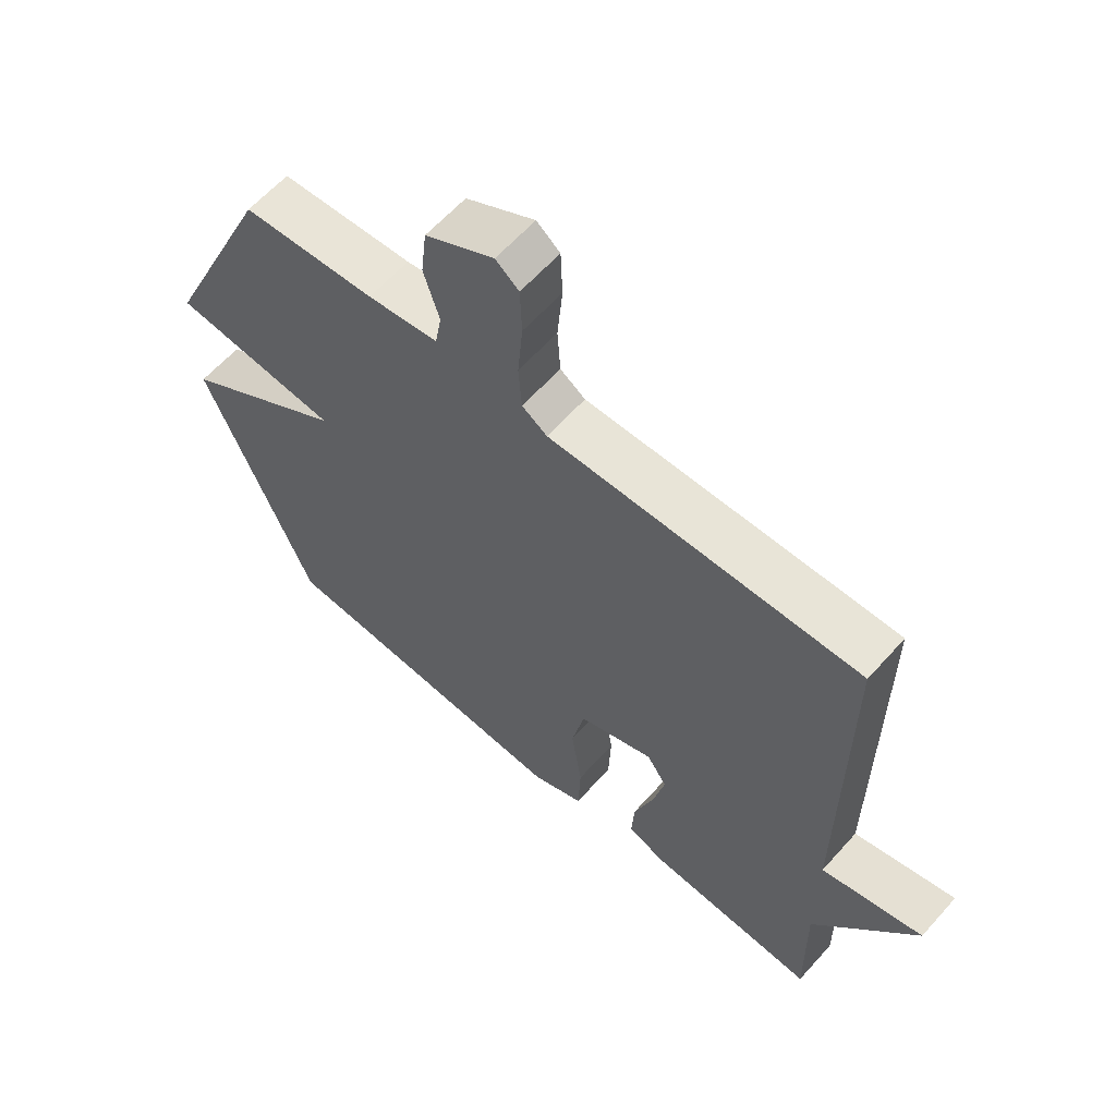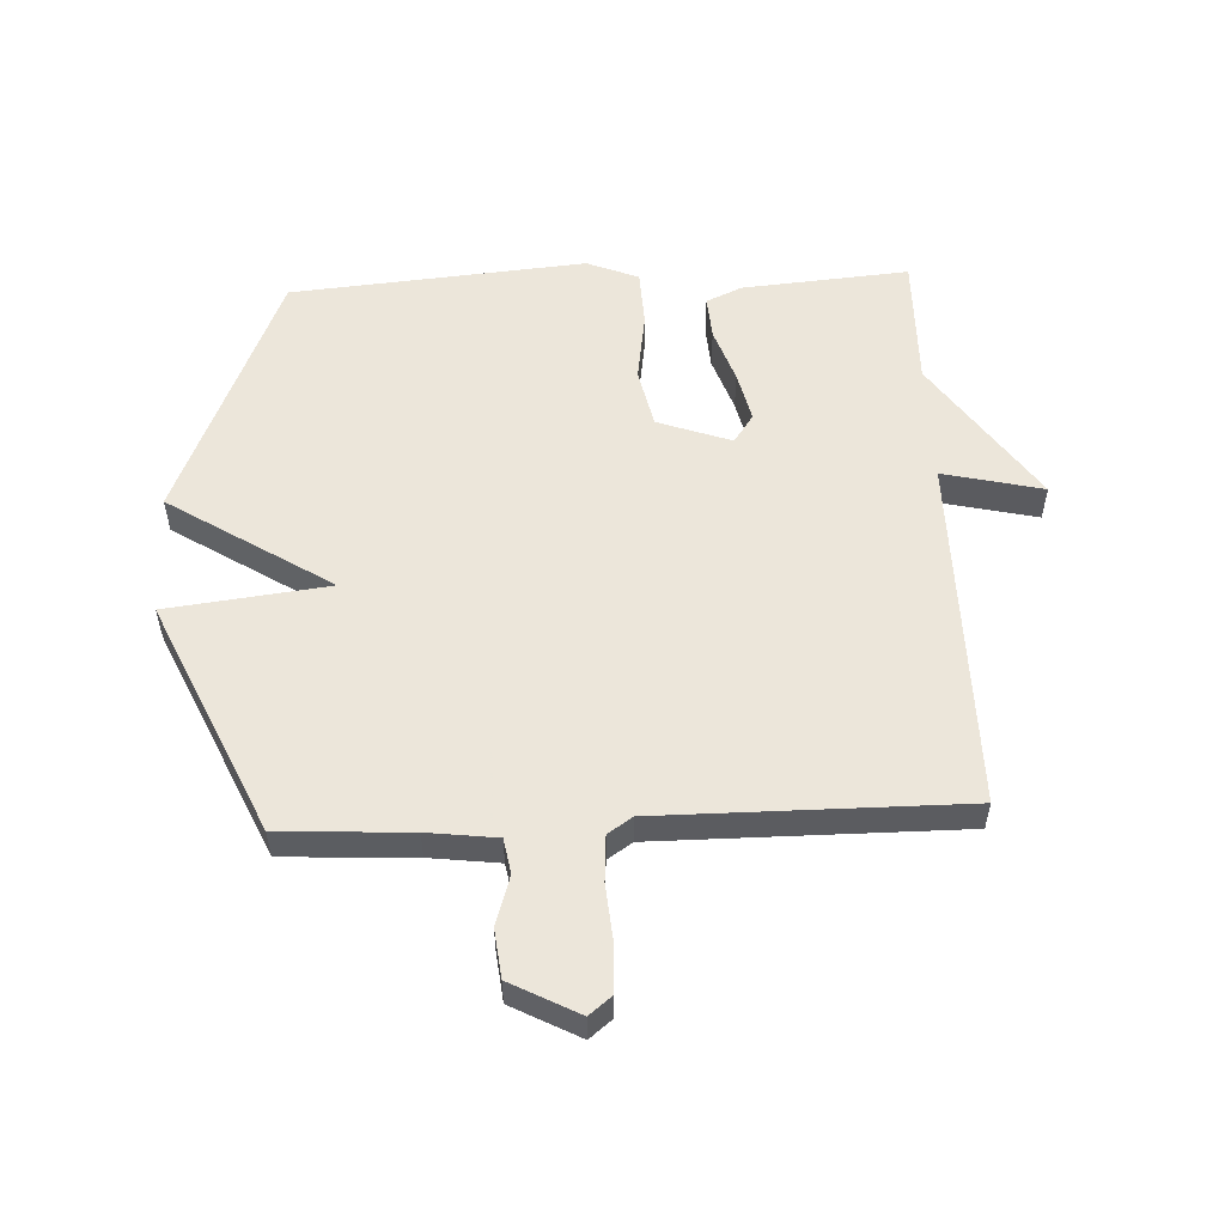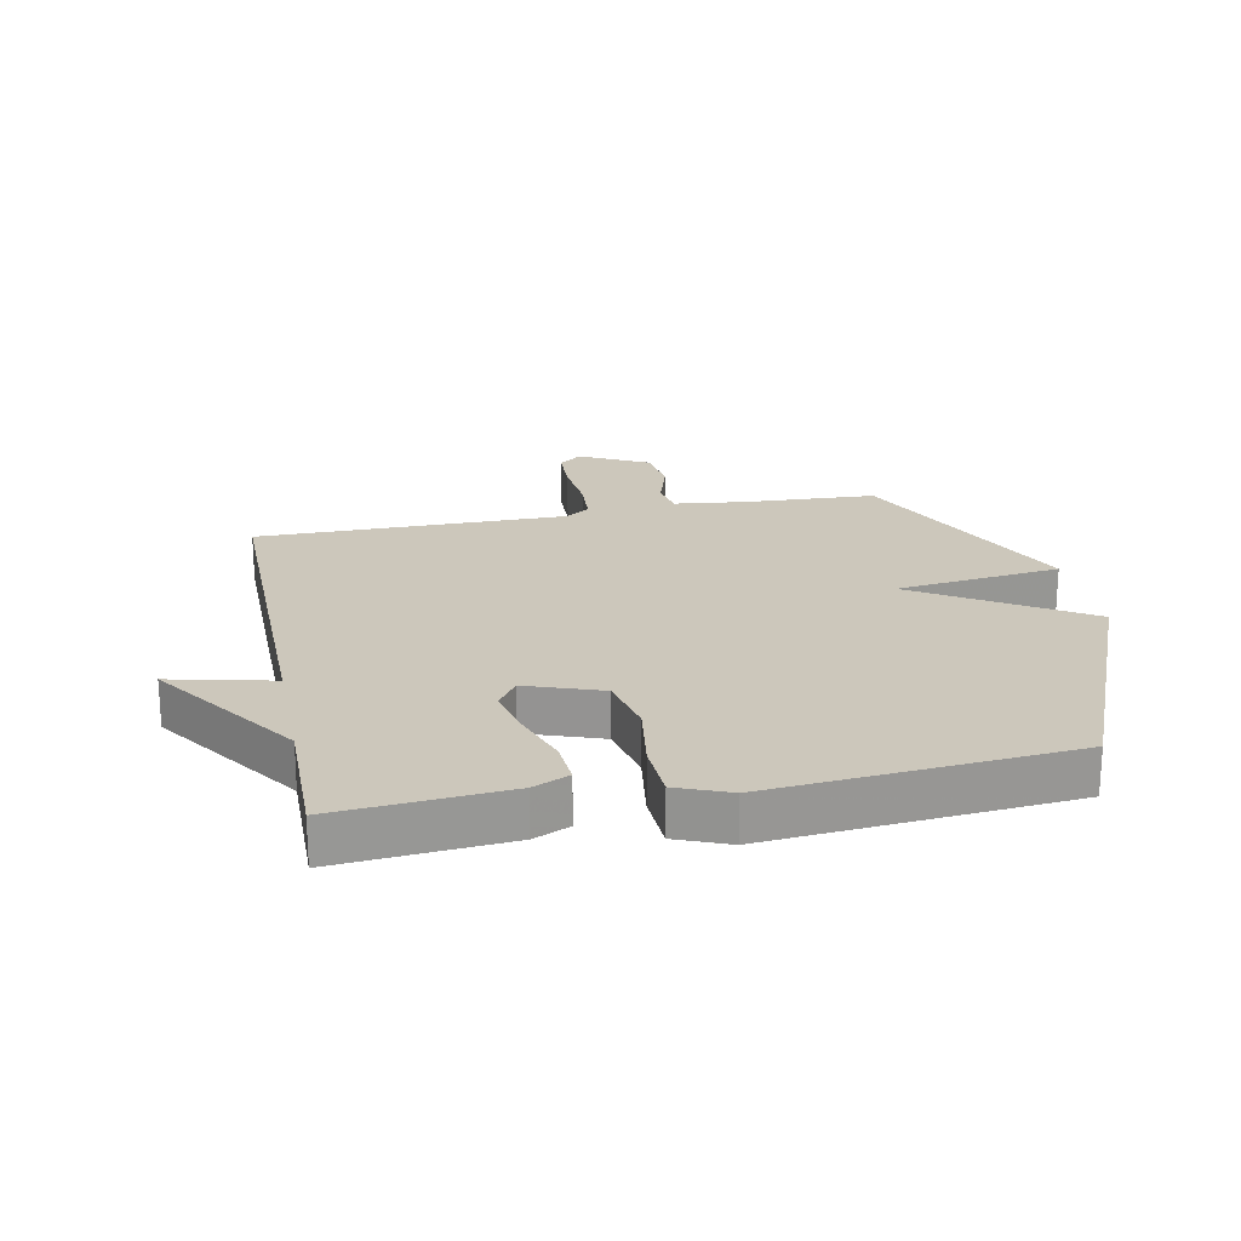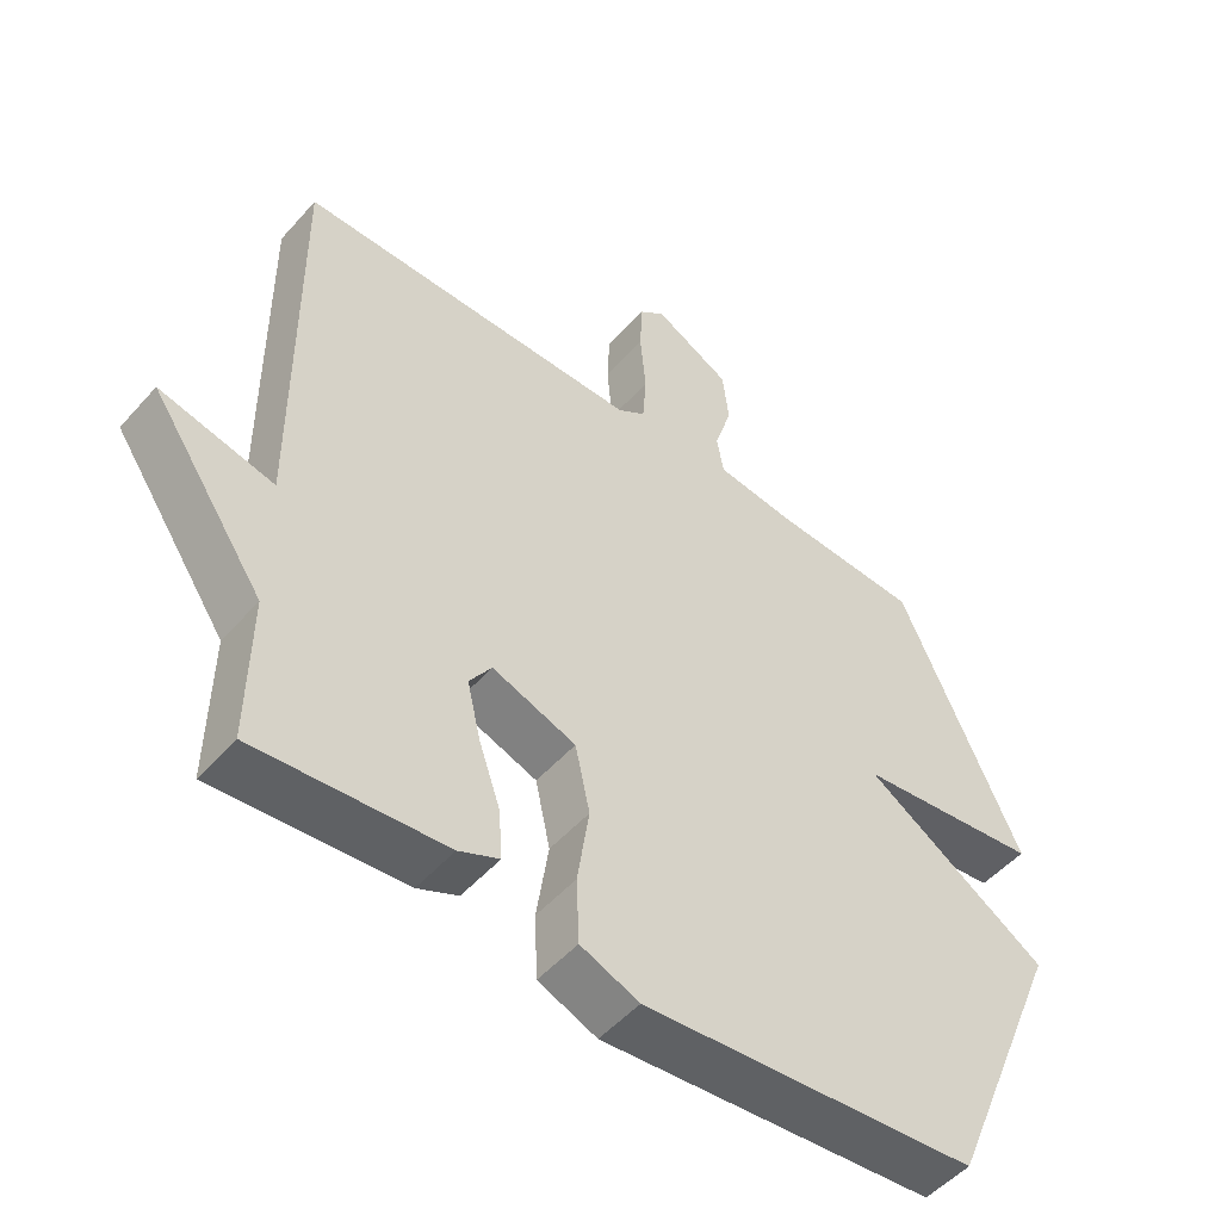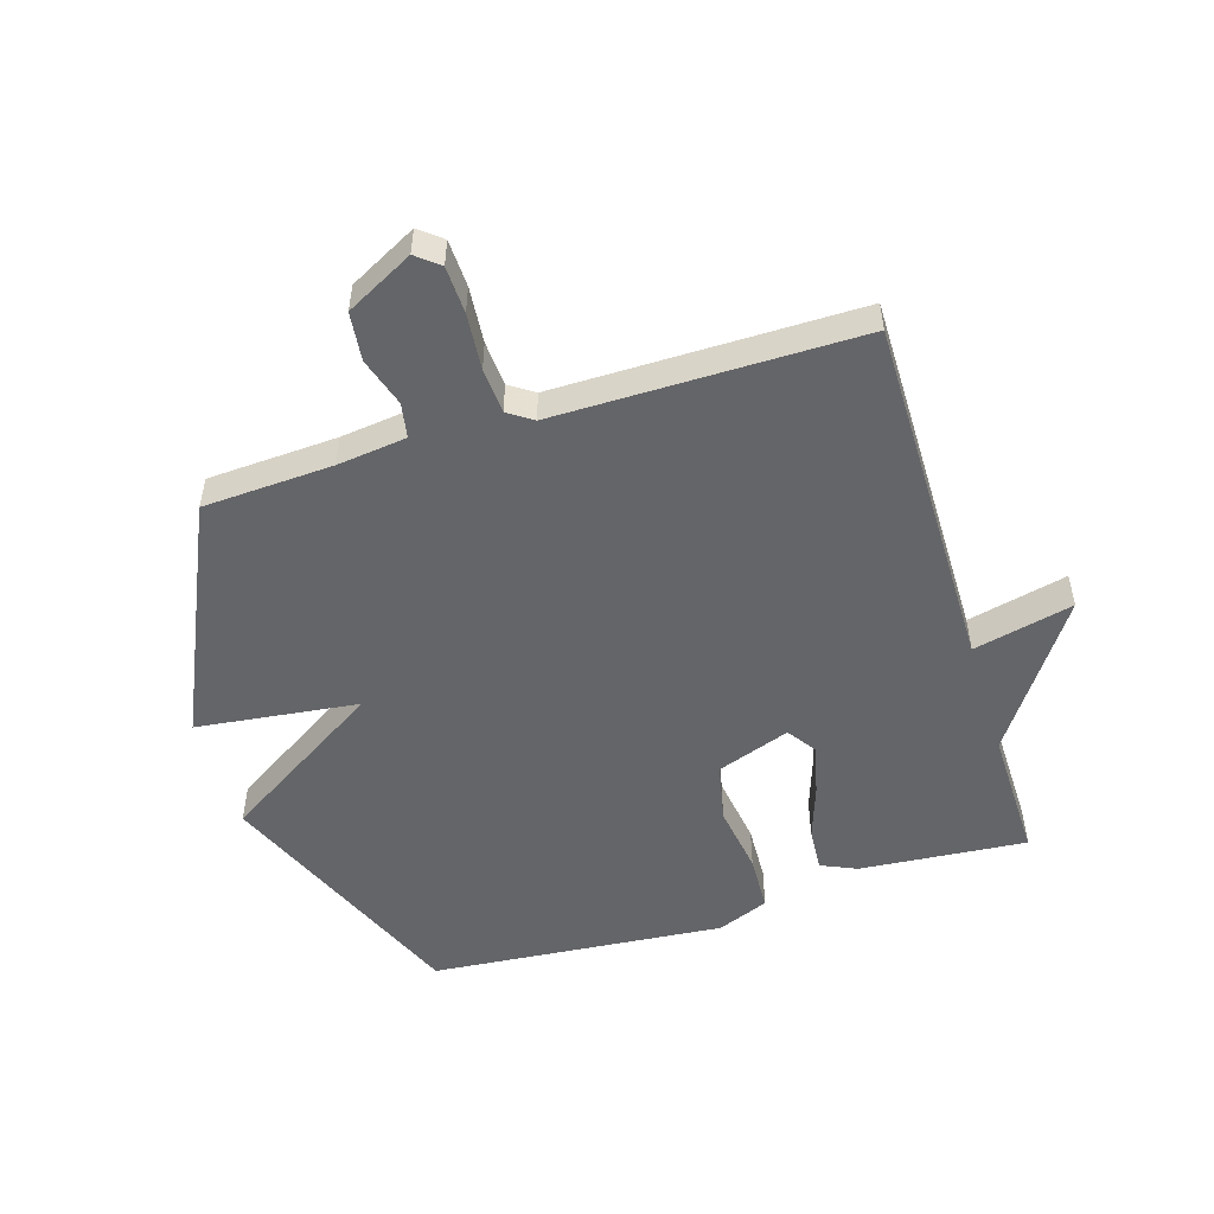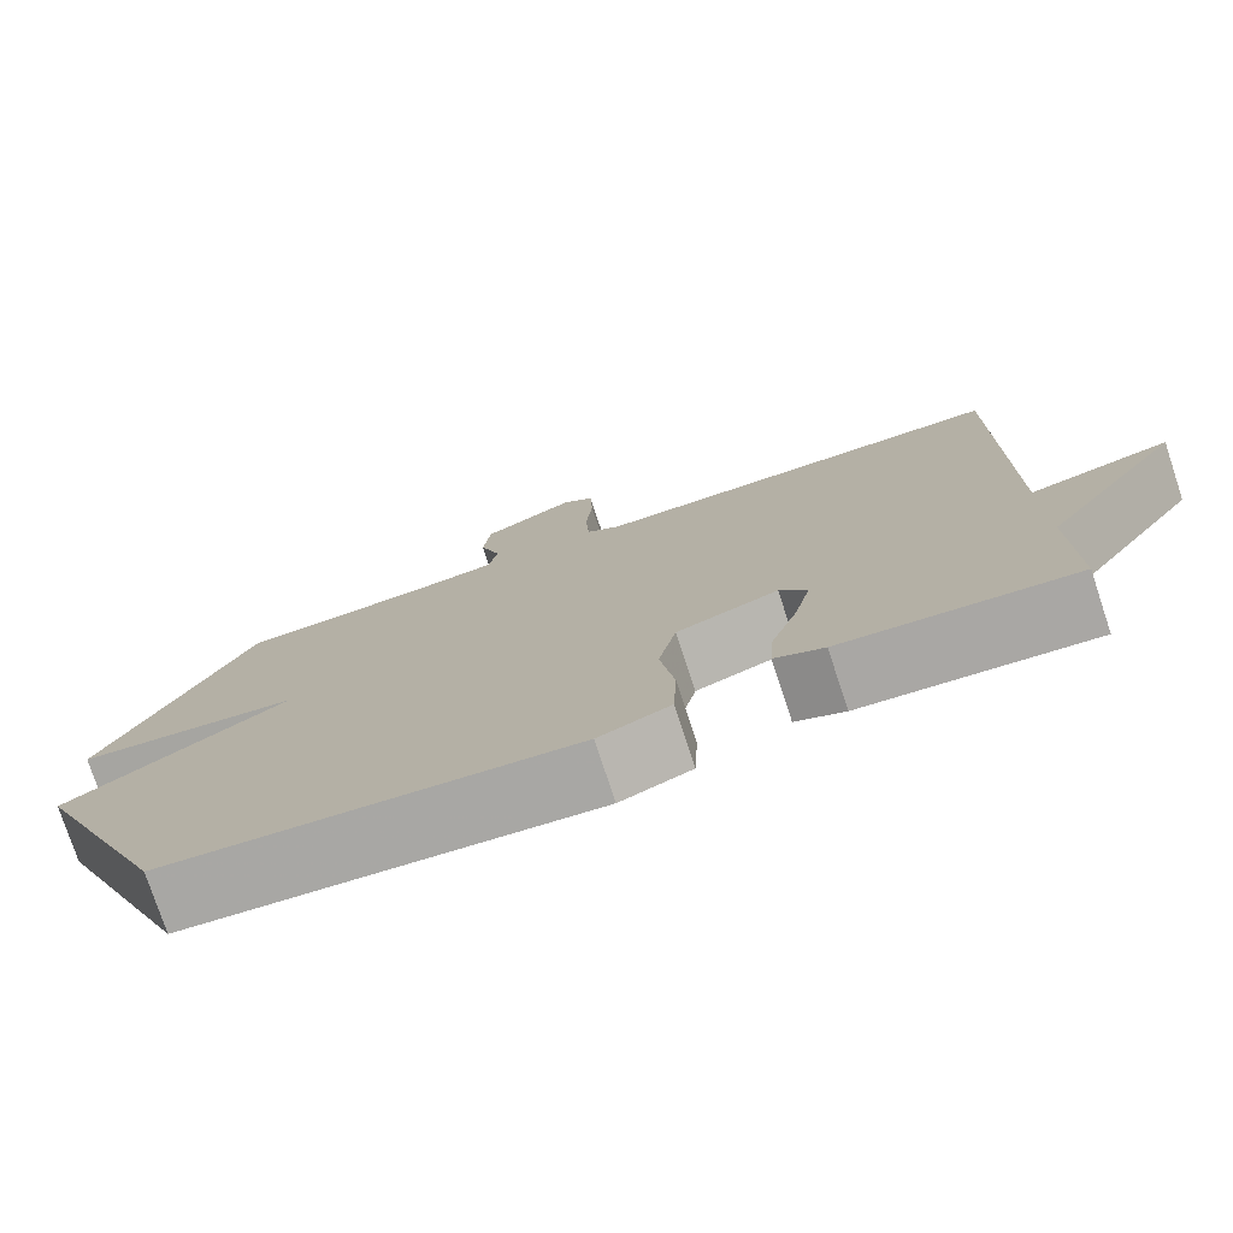
<metadata>
{"format":"obj","ext":"obj","renderer":"f3d","projection":"perspective","resolution":1024,"background":"white","views":[{"elev":61.3,"azim":41.5,"up":"+Z"},{"elev":54.6,"azim":-2.6,"up":"+Y"},{"elev":21.6,"azim":168.6,"up":"+Y"},{"elev":-50.7,"azim":140.2,"up":"+Z"},{"elev":-51.6,"azim":17.2,"up":"+Y"},{"elev":-77.1,"azim":18.3,"up":"+Z"}]}
</metadata>
<code>
v -0.5 0.07 -0.5
v -0.674 0.07 -0.082
v -0.41 0.07 0.086
v -0.674 0.07 0.118
v -0.5 0.07 0.5
v -0.288 0.07 0.511
v -0.175 0.07 0.525
v -0.165 0.07 0.582
v -0.19 0.07 0.662
v -0.181 0.07 0.741
v -0.071 0.07 0.799
v -0.034 0.07 0.769
v -0.031 0.07 0.692
v -0.039 0.07 0.6
v -0.034 0.07 0.526
v 0.006 0.07 0.499
v 0.5 0.07 0.5
v 0.497 0.07 -0.083
v 0.66 0.07 -0.045
v 0.497 0.07 -0.283
v 0.5 0.07 -0.5
v 0.228 0.07 -0.477
v 0.17 0.07 -0.451
v 0.175 0.07 -0.38
v 0.206 0.07 -0.29
v 0.225 0.07 -0.208
v 0.193 0.07 -0.161
v 0.073 0.07 -0.204
v 0.052 0.07 -0.301
v 0.069 0.07 -0.415
v 0.065 0.07 -0.508
v -0.019 0.07 -0.542
v -0.5 0 -0.5
v -0.674 0 -0.082
v -0.41 0 0.086
v -0.674 0 0.118
v -0.5 0 0.5
v -0.288 0 0.511
v -0.175 0 0.525
v -0.165 0 0.582
v -0.19 0 0.662
v -0.181 0 0.741
v -0.071 0 0.799
v -0.034 0 0.769
v -0.031 0 0.692
v -0.039 0 0.6
v -0.034 0 0.526
v 0.006 0 0.499
v 0.5 0 0.5
v 0.497 0 -0.083
v 0.66 0 -0.045
v 0.497 0 -0.283
v 0.5 0 -0.5
v 0.228 0 -0.477
v 0.17 0 -0.451
v 0.175 0 -0.38
v 0.206 0 -0.29
v 0.225 0 -0.208
v 0.193 0 -0.161
v 0.073 0 -0.204
v 0.052 0 -0.301
v 0.069 0 -0.415
v 0.065 0 -0.508
v -0.019 0 -0.542
f 1 2 3
f 32 1 3
f 31 32 3
f 30 31 3
f 29 30 3
f 28 29 3
f 27 28 3
f 23 24 25
f 22 23 25
f 21 22 25
f 20 21 25
f 20 25 26
f 19 20 26
f 18 19 26
f 18 26 27
f 17 18 27
f 16 17 27
f 12 13 14
f 11 12 14
f 10 11 14
f 9 10 14
f 8 9 14
f 7 8 14 15
f 16 27 3
f 15 16 3
f 7 15 3
f 6 7 3
f 3 4 5 6
f 35 34 33
f 35 33 64
f 35 64 63
f 35 63 62
f 35 62 61
f 35 61 60
f 35 60 59
f 57 56 55
f 57 55 54
f 57 54 53
f 57 53 52
f 58 57 52
f 58 52 51
f 58 51 50
f 59 58 50
f 59 50 49
f 59 49 48
f 46 45 44
f 46 44 43
f 46 43 42
f 46 42 41
f 46 41 40
f 47 46 40 39
f 35 59 48
f 35 48 47
f 35 47 39
f 35 39 38
f 38 37 36 35
f 1 33 34 2
f 2 34 35 3
f 3 35 36 4
f 4 36 37 5
f 5 37 38 6
f 6 38 39 7
f 7 39 40 8
f 8 40 41 9
f 9 41 42 10
f 10 42 43 11
f 11 43 44 12
f 12 44 45 13
f 13 45 46 14
f 14 46 47 15
f 15 47 48 16
f 16 48 49 17
f 17 49 50 18
f 18 50 51 19
f 19 51 52 20
f 20 52 53 21
f 21 53 54 22
f 22 54 55 23
f 23 55 56 24
f 24 56 57 25
f 25 57 58 26
f 26 58 59 27
f 27 59 60 28
f 28 60 61 29
f 29 61 62 30
f 30 62 63 31
f 31 63 64 32
f 32 64 33 1

</code>
